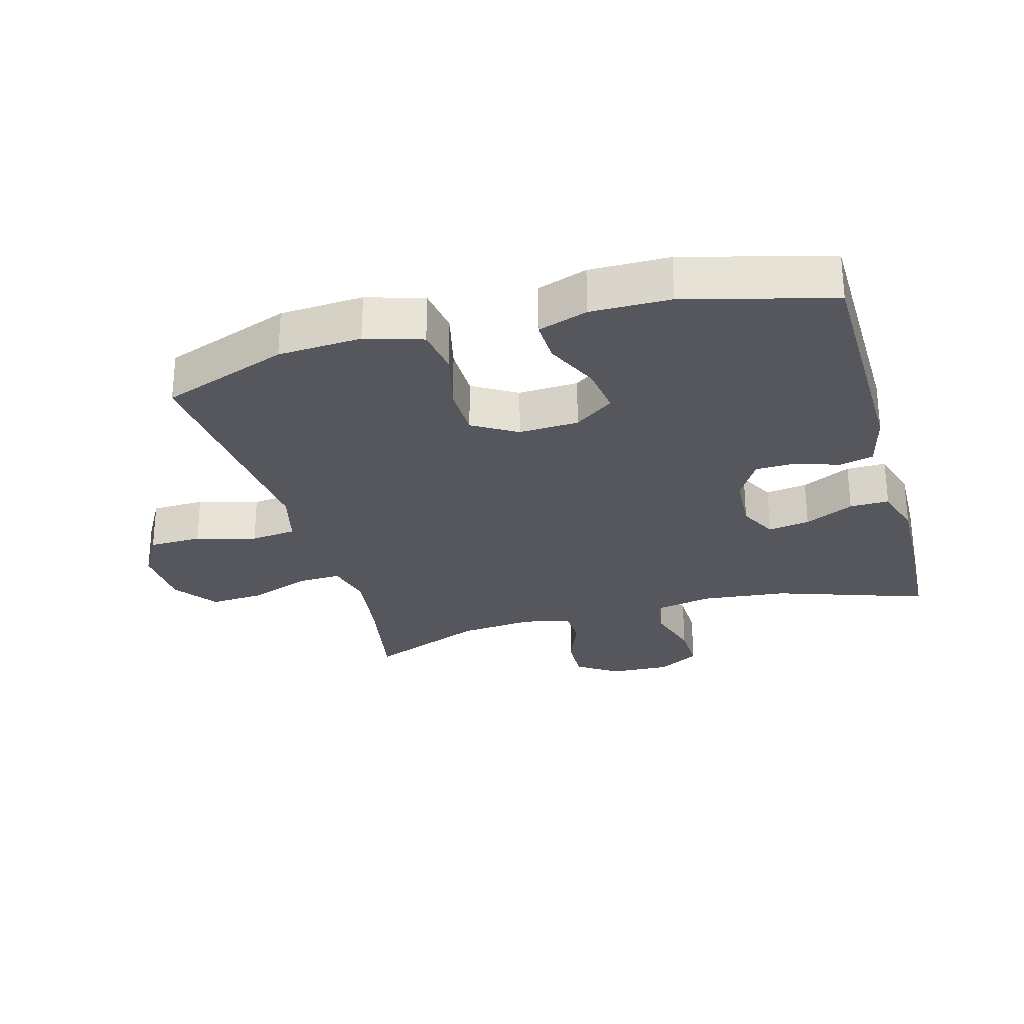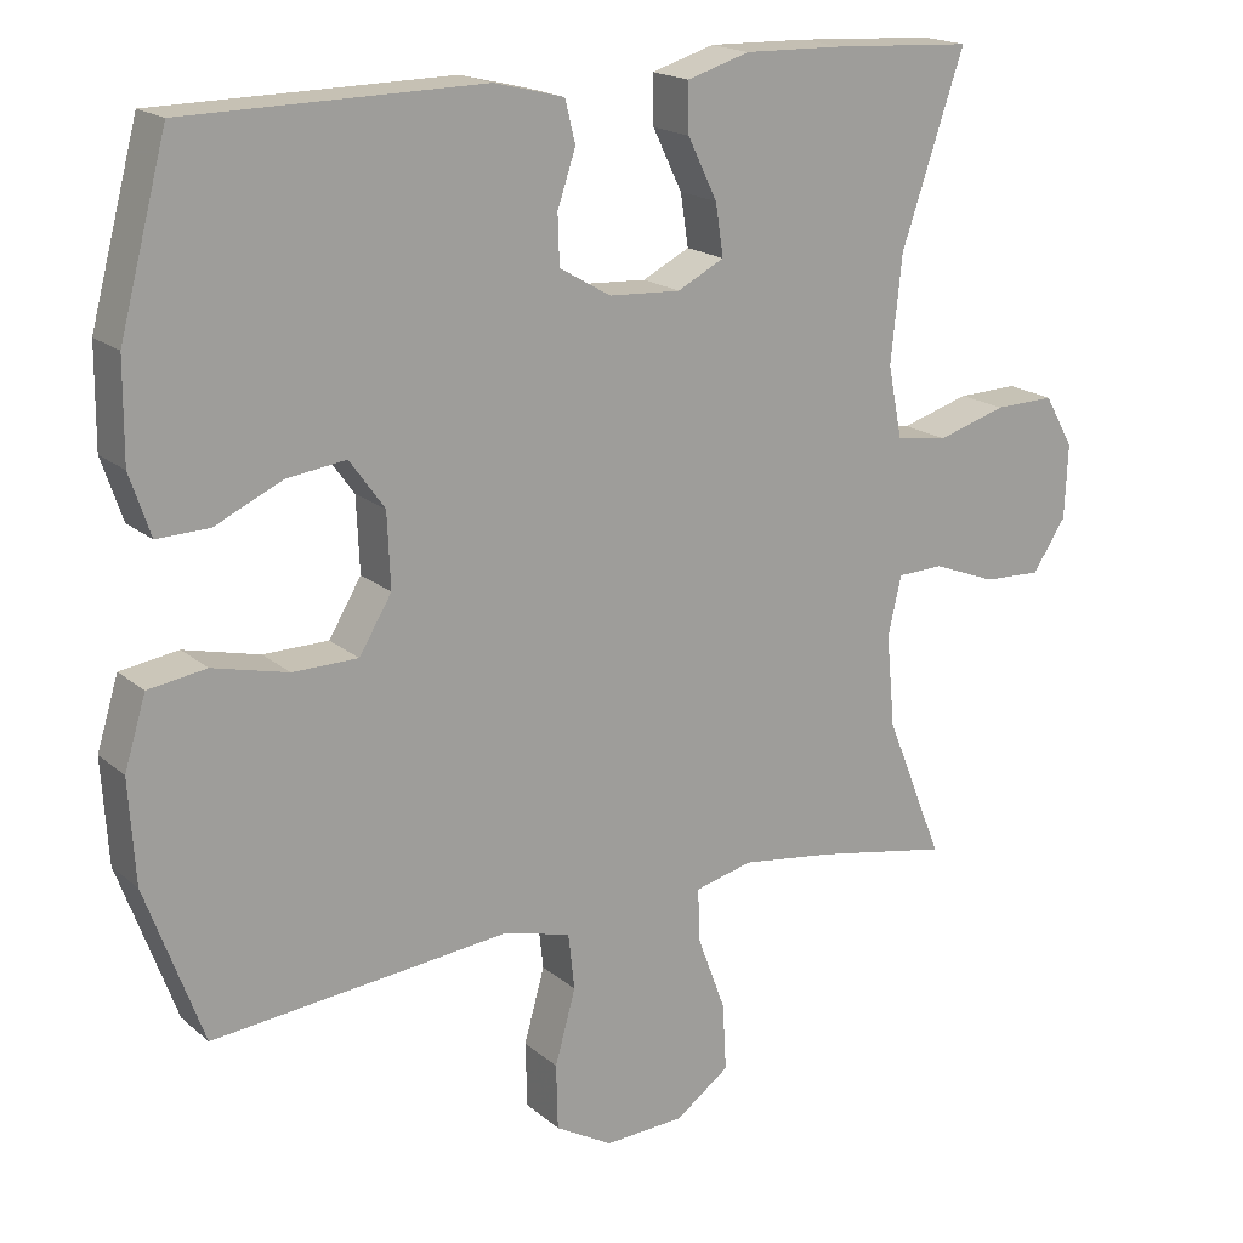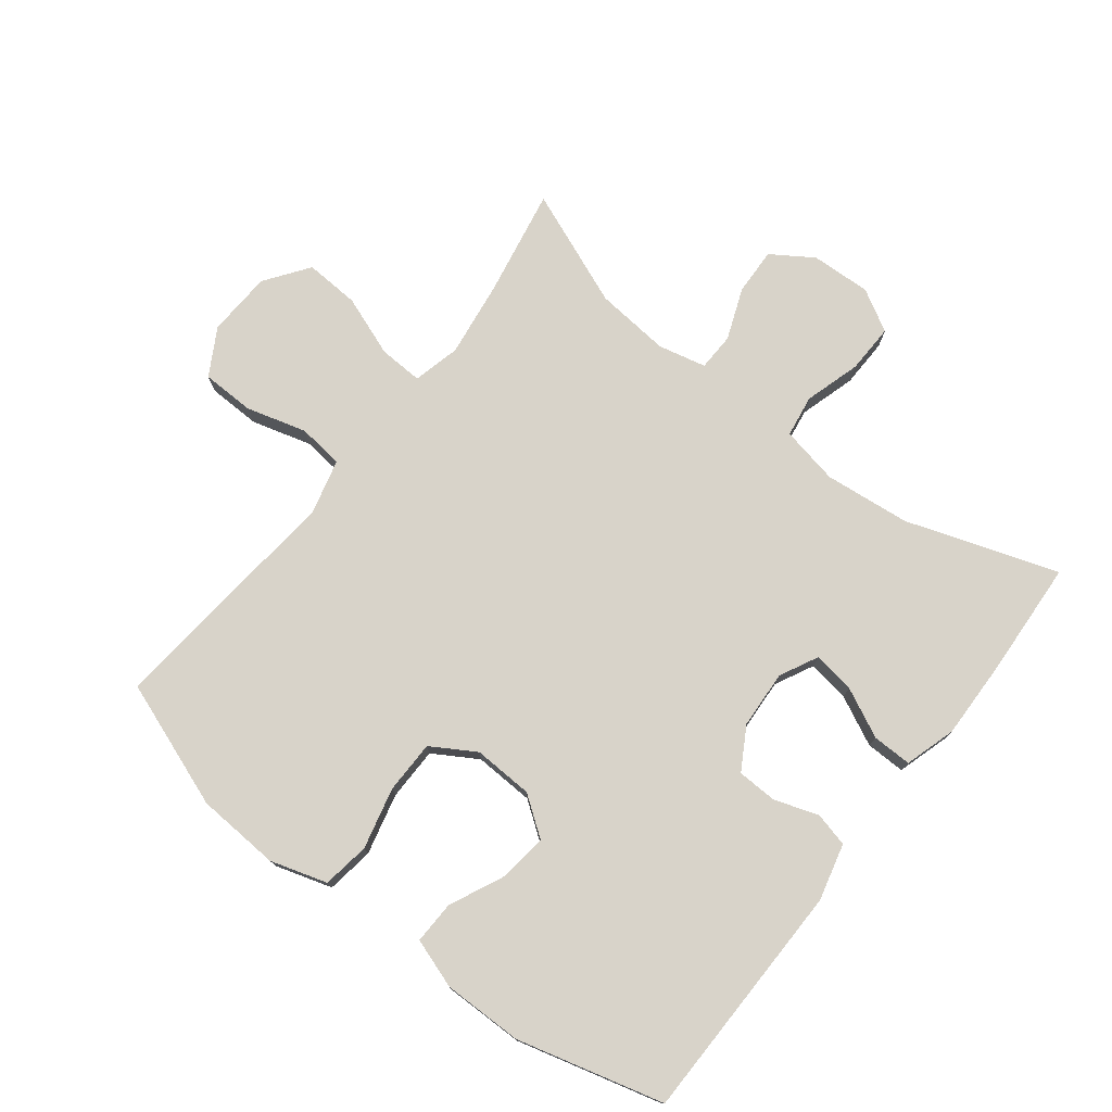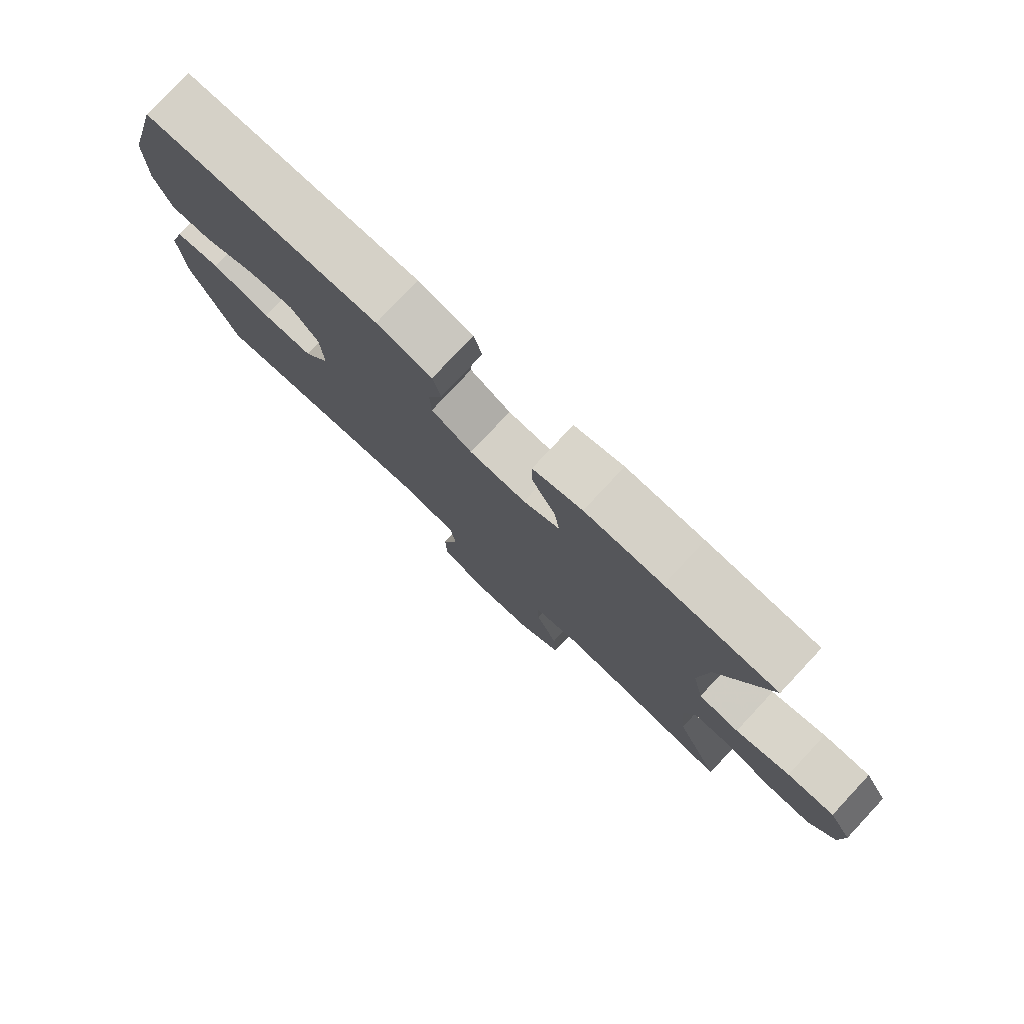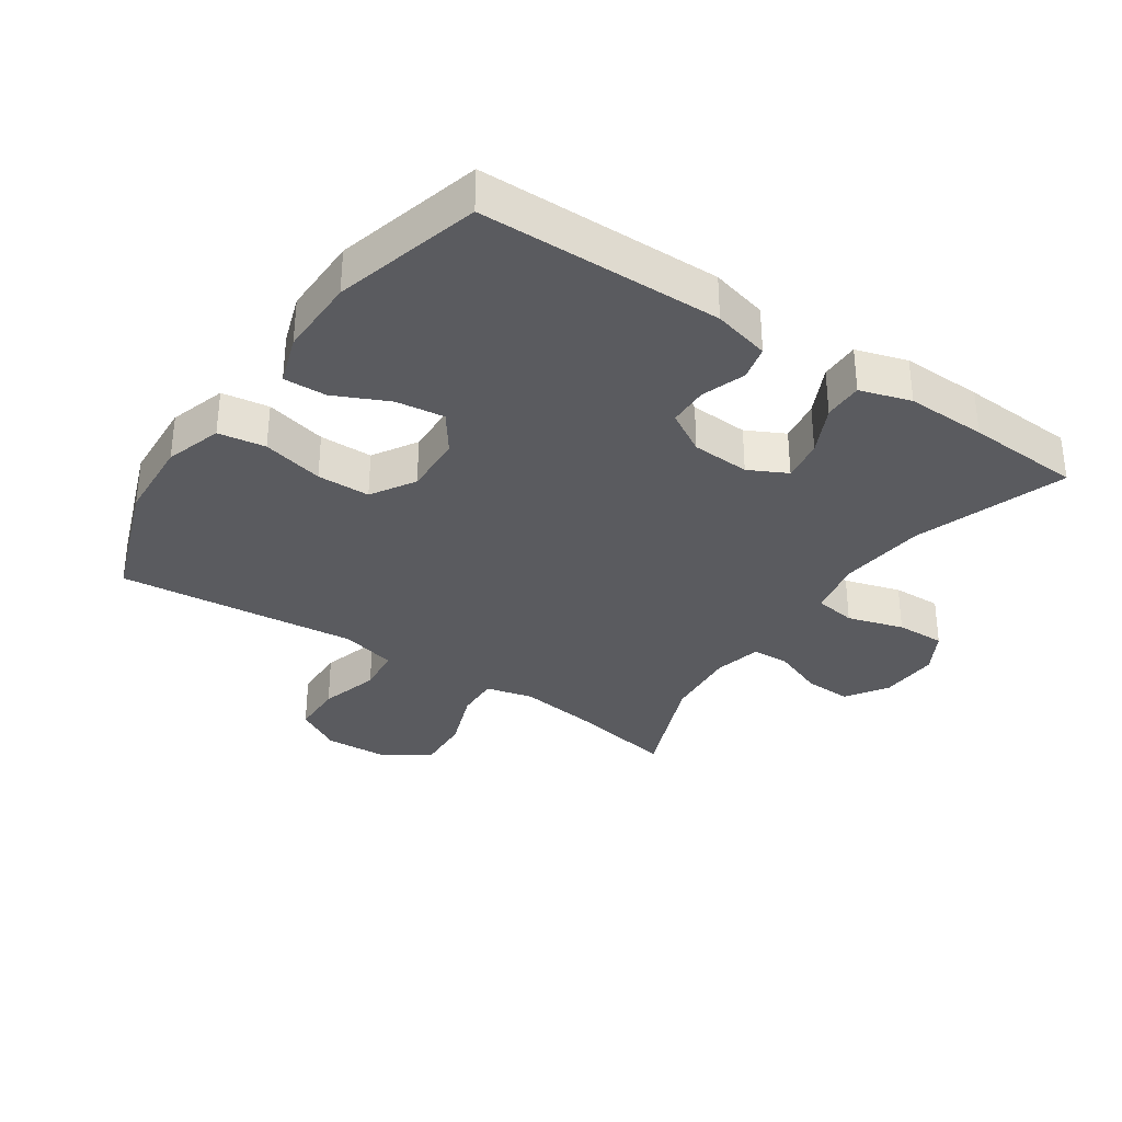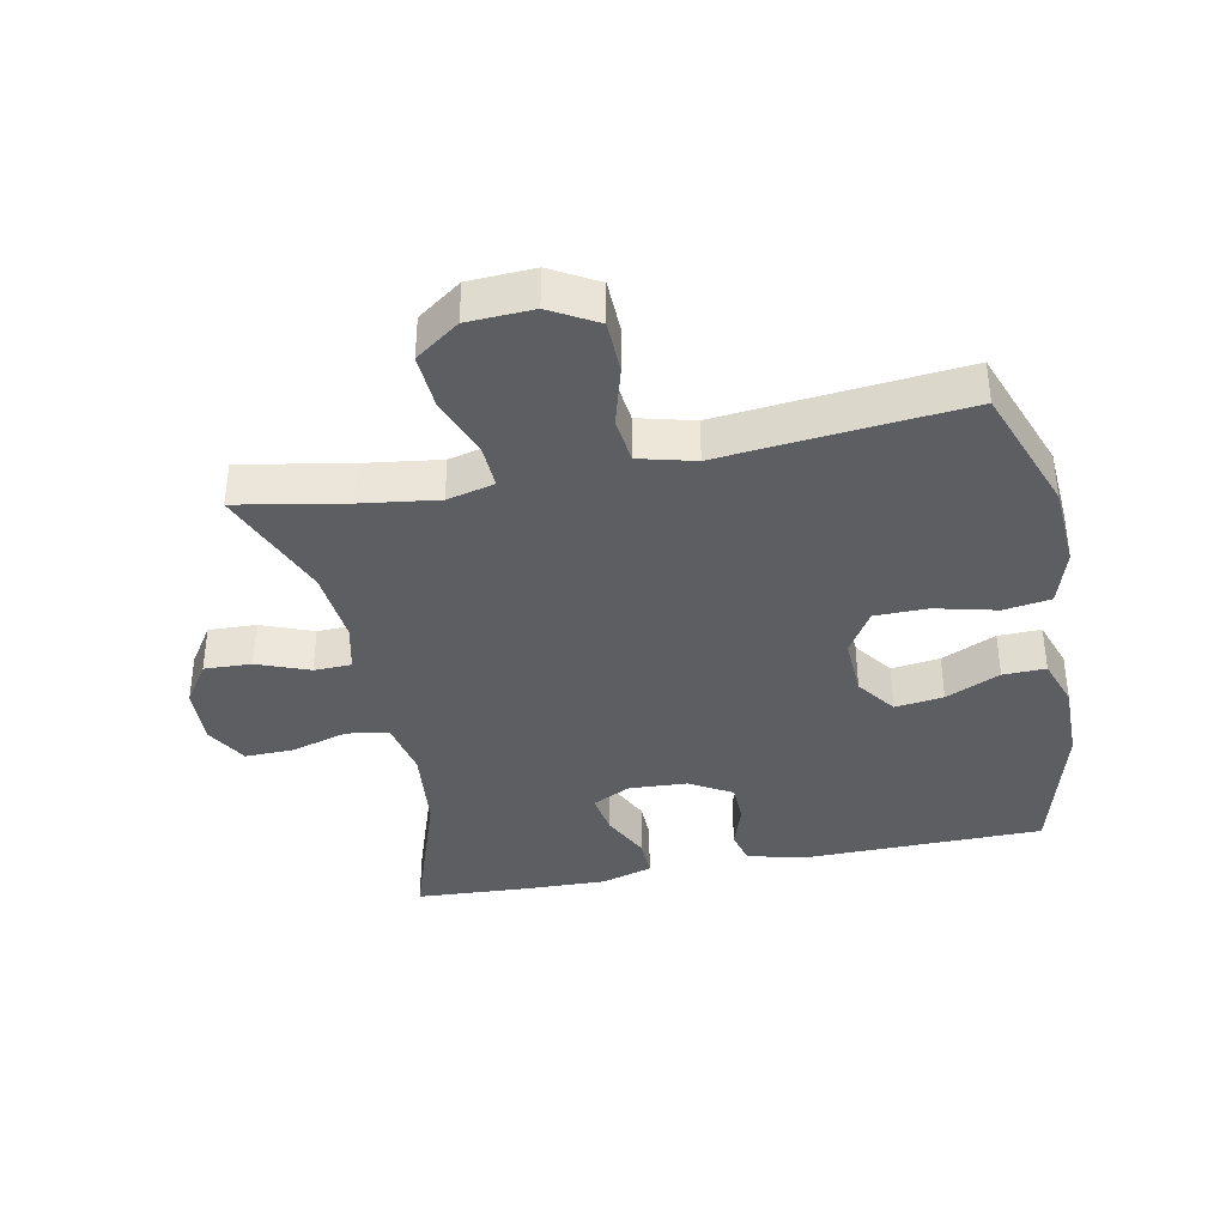
<metadata>
{"format":"obj","ext":"obj","renderer":"f3d","projection":"perspective","resolution":1024,"background":"white","views":[{"elev":-27.5,"azim":-74.4,"up":"+Y"},{"elev":18.3,"azim":-32.8,"up":"+Z"},{"elev":76.0,"azim":-52.2,"up":"+Y"},{"elev":79.0,"azim":43.1,"up":"+Z"},{"elev":-33.2,"azim":-34.2,"up":"+Y"},{"elev":-37.8,"azim":-168.7,"up":"+Y"}]}
</metadata>
<code>
v -0.5 0.07 -0.5
v -0.572 0.07 -0.303
v -0.58 0.07 -0.174
v -0.553 0.07 -0.086
v -0.48 0.07 -0.075
v -0.385 0.07 -0.098
v -0.303 0.07 -0.097
v -0.262 0.07 -0.029
v -0.266 0.07 0.064
v -0.31 0.07 0.125
v -0.385 0.07 0.115
v -0.469 0.07 0.076
v -0.535 0.07 0.074
v -0.561 0.07 0.151
v -0.56 0.07 0.274
v -0.5 0.07 0.5
v -0.127 0.07 0.505
v -0.039 0.07 0.483
v -0.026 0.07 0.43
v -0.049 0.07 0.362
v -0.047 0.07 0.3
v 0.018 0.07 0.262
v 0.108 0.07 0.257
v 0.167 0.07 0.287
v 0.157 0.07 0.352
v 0.12 0.07 0.428
v 0.119 0.07 0.489
v 0.198 0.07 0.513
v 0.322 0.07 0.51
v 0.5 0.07 0.5
v 0.421 0.07 0.266
v 0.407 0.07 0.133
v 0.425 0.07 0.043
v 0.49 0.07 0.033
v 0.577 0.07 0.059
v 0.653 0.07 0.061
v 0.69 0.07 -0.004
v 0.686 0.07 -0.097
v 0.644 0.07 -0.161
v 0.571 0.07 -0.158
v 0.491 0.07 -0.127
v 0.433 0.07 -0.129
v 0.416 0.07 -0.203
v 0.427 0.07 -0.319
v 0.5 0.07 -0.5
v 0.332 0.07 -0.469
v 0.214 0.07 -0.453
v 0.141 0.07 -0.471
v 0.144 0.07 -0.539
v 0.179 0.07 -0.633
v 0.184 0.07 -0.718
v 0.116 0.07 -0.767
v 0.015 0.07 -0.772
v -0.057 0.07 -0.731
v -0.059 0.07 -0.649
v -0.033 0.07 -0.556
v -0.041 0.07 -0.485
v -0.127 0.07 -0.463
v -0.255 0.07 -0.476
v -0.5 0 -0.5
v -0.572 0 -0.303
v -0.58 0 -0.174
v -0.553 0 -0.086
v -0.48 0 -0.075
v -0.385 0 -0.098
v -0.303 0 -0.097
v -0.262 0 -0.029
v -0.266 0 0.064
v -0.31 0 0.125
v -0.385 0 0.115
v -0.469 0 0.076
v -0.535 0 0.074
v -0.561 0 0.151
v -0.56 0 0.274
v -0.5 0 0.5
v -0.127 0 0.505
v -0.039 0 0.483
v -0.026 0 0.43
v -0.049 0 0.362
v -0.047 0 0.3
v 0.018 0 0.262
v 0.108 0 0.257
v 0.167 0 0.287
v 0.157 0 0.352
v 0.12 0 0.428
v 0.119 0 0.489
v 0.198 0 0.513
v 0.322 0 0.51
v 0.5 0 0.5
v 0.421 0 0.266
v 0.407 0 0.133
v 0.425 0 0.043
v 0.49 0 0.033
v 0.577 0 0.059
v 0.653 0 0.061
v 0.69 0 -0.004
v 0.686 0 -0.097
v 0.644 0 -0.161
v 0.571 0 -0.158
v 0.491 0 -0.127
v 0.433 0 -0.129
v 0.416 0 -0.203
v 0.427 0 -0.319
v 0.5 0 -0.5
v 0.332 0 -0.469
v 0.214 0 -0.453
v 0.141 0 -0.471
v 0.144 0 -0.539
v 0.179 0 -0.633
v 0.184 0 -0.718
v 0.116 0 -0.767
v 0.015 0 -0.772
v -0.057 0 -0.731
v -0.059 0 -0.649
v -0.033 0 -0.556
v -0.041 0 -0.485
v -0.127 0 -0.463
v -0.255 0 -0.476
f 4 5 6
f 3 4 6
f 2 3 6
f 1 2 6
f 59 1 6
f 58 59 6
f 57 58 6 7
f 54 55 56
f 53 54 56
f 52 53 56
f 51 52 56
f 50 51 56
f 49 50 56
f 48 49 56 57
f 57 7 8
f 48 57 8
f 47 48 8
f 44 45 46
f 47 8 9
f 46 47 9
f 44 46 9
f 43 44 9
f 39 40 41
f 38 39 41
f 37 38 41
f 36 37 41
f 35 36 41
f 34 35 41
f 33 34 41 42
f 43 9 10
f 42 43 10
f 33 42 10
f 32 33 10
f 29 30 31
f 28 29 31
f 27 28 31
f 26 27 31
f 25 26 31
f 24 25 31 32
f 18 19 20
f 17 18 20
f 16 17 20
f 15 16 20
f 14 15 20
f 13 14 20
f 12 13 20
f 11 12 20
f 10 11 20 21
f 23 24 32
f 22 23 32 10
f 10 21 22
f 65 64 63
f 65 63 62
f 65 62 61
f 65 61 60
f 65 60 118
f 65 118 117
f 66 65 117 116
f 115 114 113
f 115 113 112
f 115 112 111
f 115 111 110
f 115 110 109
f 115 109 108
f 116 115 108 107
f 67 66 116
f 67 116 107
f 67 107 106
f 105 104 103
f 68 67 106
f 68 106 105
f 68 105 103
f 68 103 102
f 100 99 98
f 100 98 97
f 100 97 96
f 100 96 95
f 100 95 94
f 100 94 93
f 101 100 93 92
f 69 68 102
f 69 102 101
f 69 101 92
f 69 92 91
f 90 89 88
f 90 88 87
f 90 87 86
f 90 86 85
f 90 85 84
f 91 90 84 83
f 79 78 77
f 79 77 76
f 79 76 75
f 79 75 74
f 79 74 73
f 79 73 72
f 79 72 71
f 79 71 70
f 80 79 70 69
f 91 83 82
f 69 91 82 81
f 81 80 69
f 1 60 61 2
f 2 61 62 3
f 3 62 63 4
f 4 63 64 5
f 5 64 65 6
f 6 65 66 7
f 7 66 67 8
f 8 67 68 9
f 9 68 69 10
f 10 69 70 11
f 11 70 71 12
f 12 71 72 13
f 13 72 73 14
f 14 73 74 15
f 15 74 75 16
f 16 75 76 17
f 17 76 77 18
f 18 77 78 19
f 19 78 79 20
f 20 79 80 21
f 21 80 81 22
f 22 81 82 23
f 23 82 83 24
f 24 83 84 25
f 25 84 85 26
f 26 85 86 27
f 27 86 87 28
f 28 87 88 29
f 29 88 89 30
f 30 89 90 31
f 31 90 91 32
f 32 91 92 33
f 33 92 93 34
f 34 93 94 35
f 35 94 95 36
f 36 95 96 37
f 37 96 97 38
f 38 97 98 39
f 39 98 99 40
f 40 99 100 41
f 41 100 101 42
f 42 101 102 43
f 43 102 103 44
f 44 103 104 45
f 45 104 105 46
f 46 105 106 47
f 47 106 107 48
f 48 107 108 49
f 49 108 109 50
f 50 109 110 51
f 51 110 111 52
f 52 111 112 53
f 53 112 113 54
f 54 113 114 55
f 55 114 115 56
f 56 115 116 57
f 57 116 117 58
f 58 117 118 59
f 59 118 60 1

</code>
